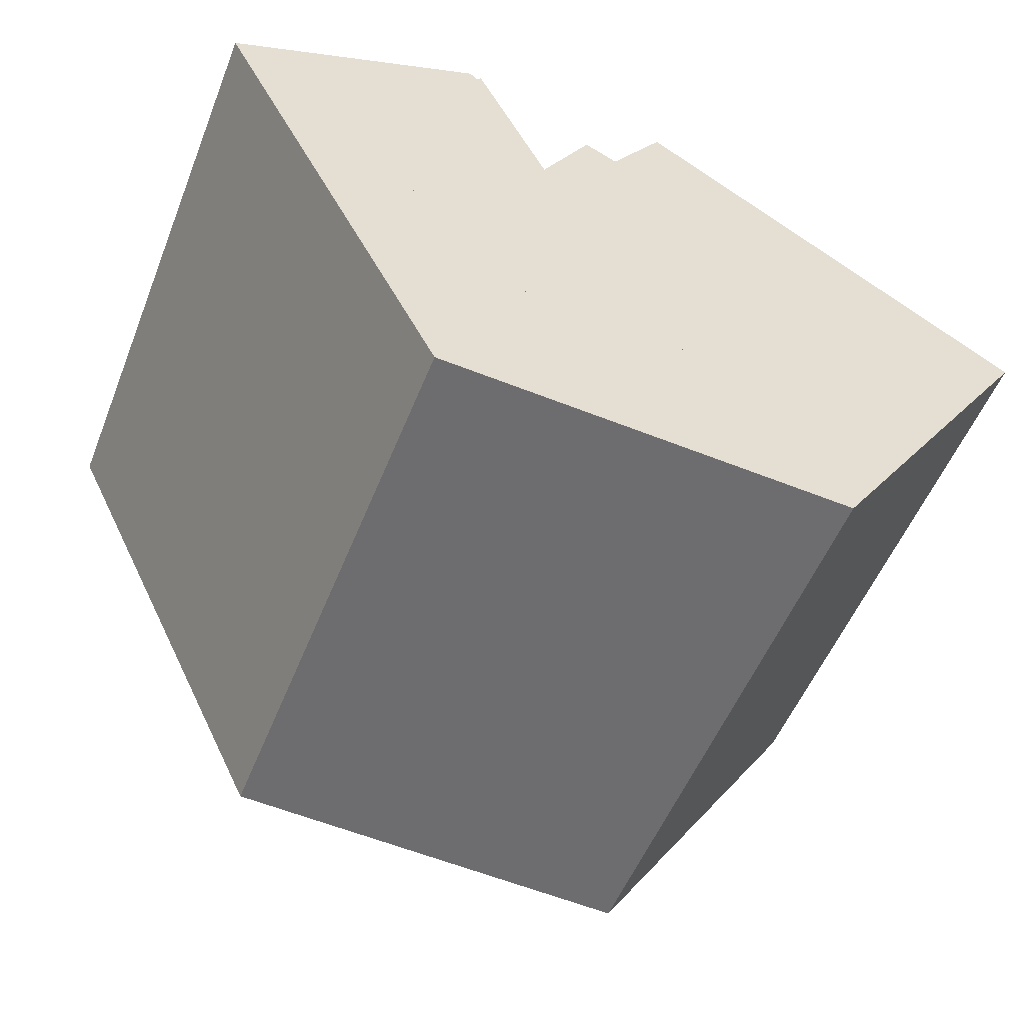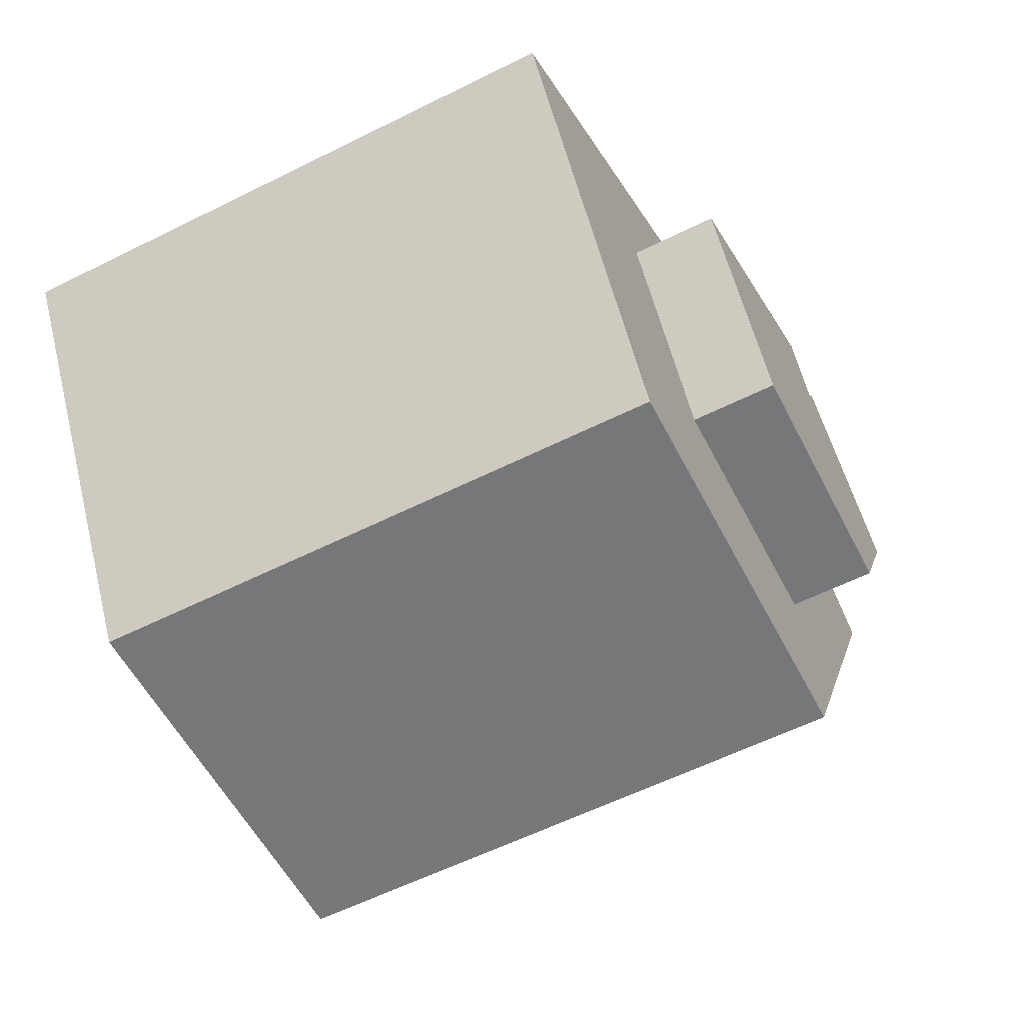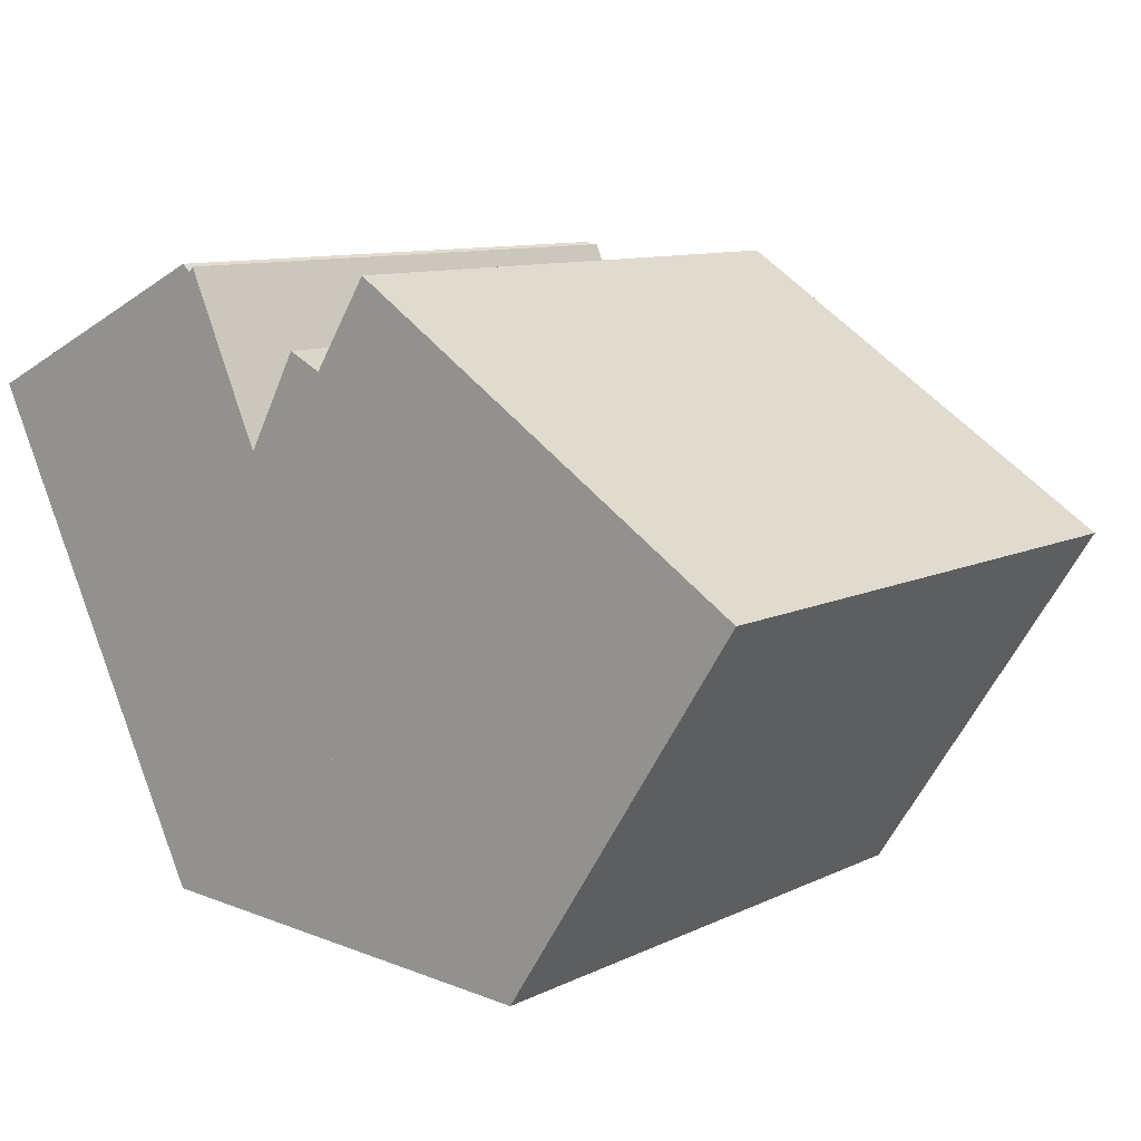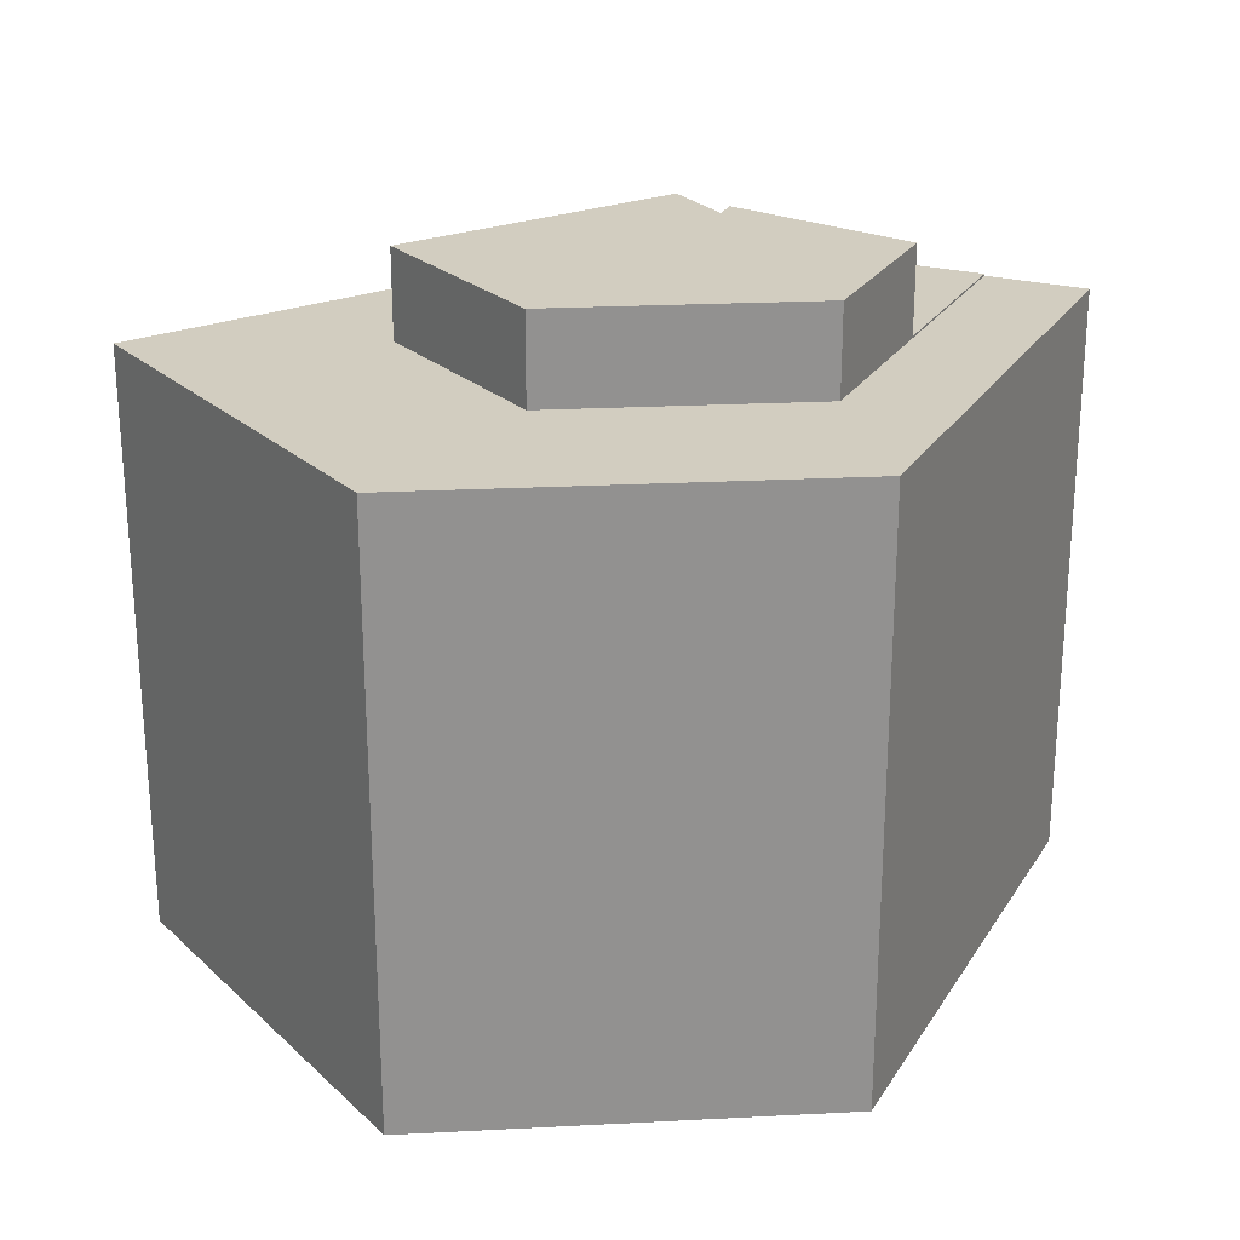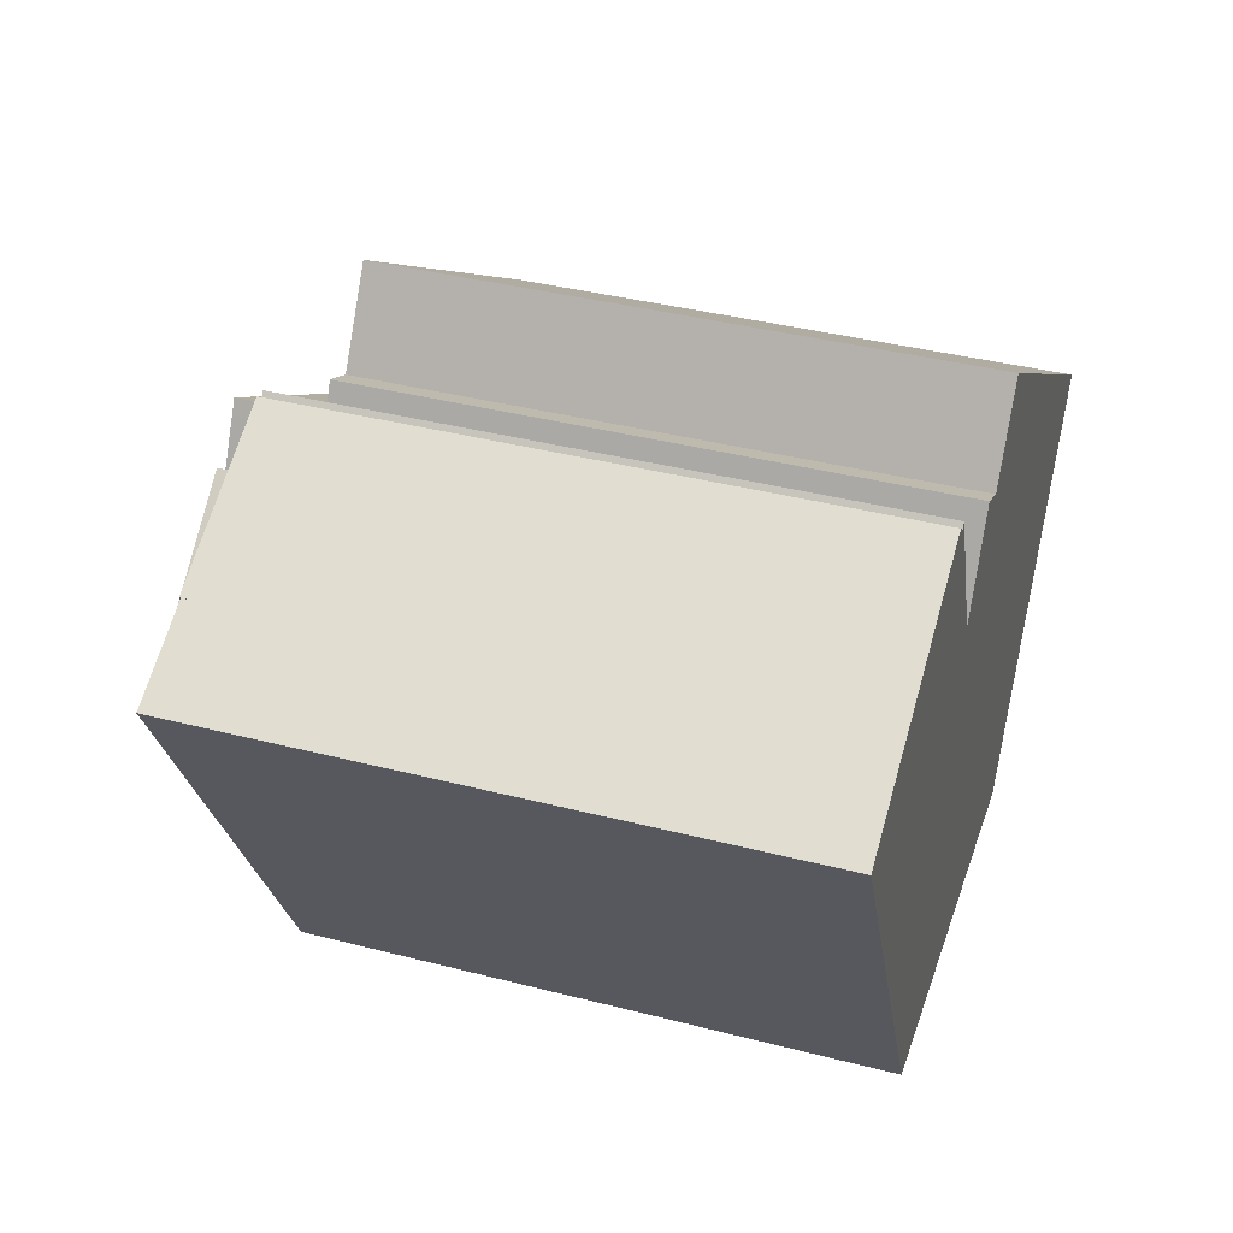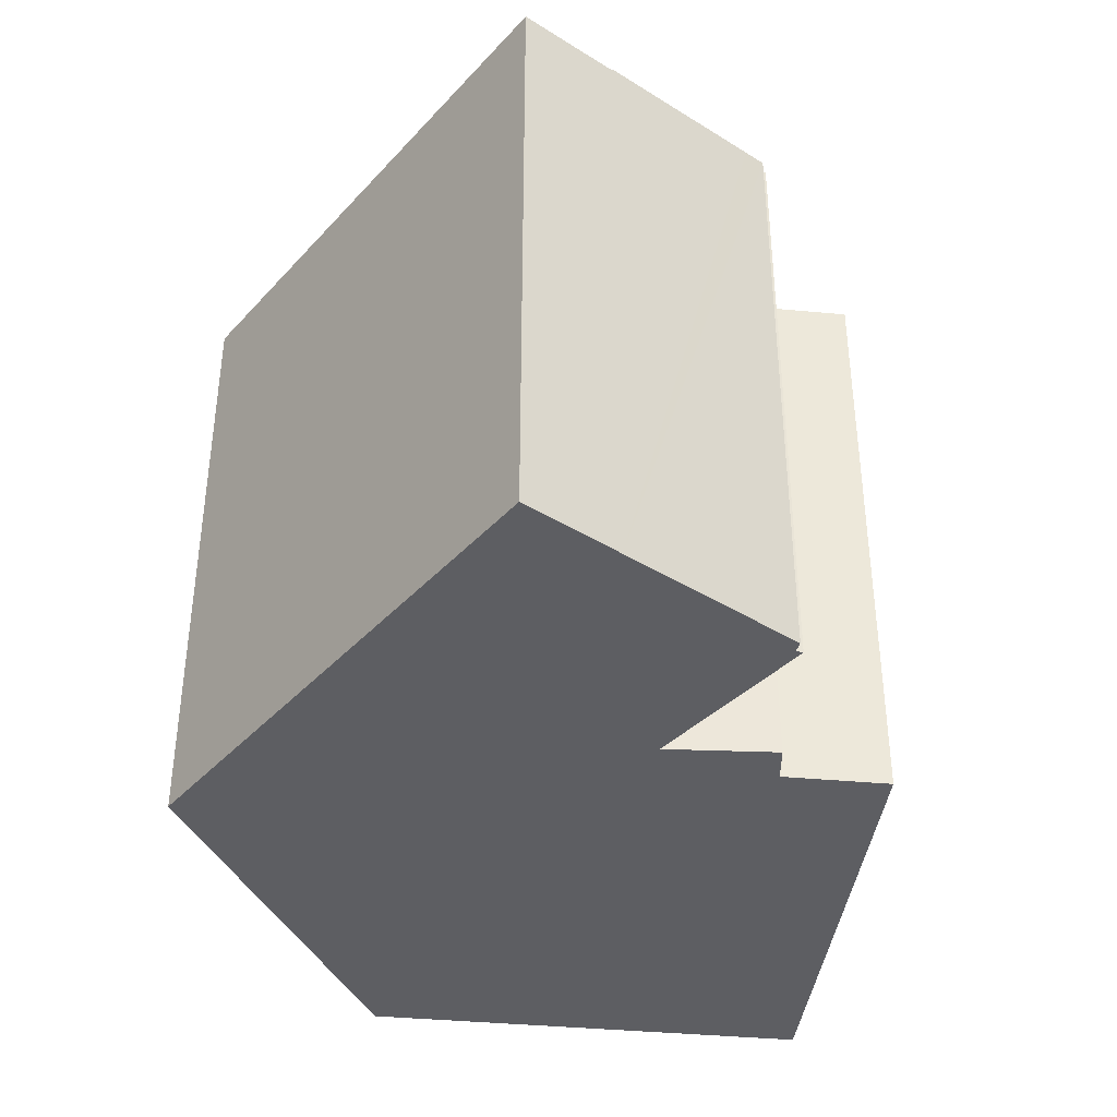
<metadata>
{"format":"obj","ext":"obj","renderer":"f3d","projection":"perspective","resolution":1024,"background":"white","views":[{"elev":-53.3,"azim":-21.5,"up":"+Z"},{"elev":-59.6,"azim":117.0,"up":"+Z"},{"elev":10.1,"azim":39.5,"up":"+Z"},{"elev":24.3,"azim":178.2,"up":"+Y"},{"elev":39.0,"azim":-72.2,"up":"+Z"},{"elev":-39.3,"azim":-63.9,"up":"+Y"}]}
</metadata>
<code>
v  11.22 19.32 0.686
v  10.84 19.32 0.39
v  11.06 19.32 0.786
v  18.43 19.32 -3.833
v  10.01 19.32 -1.128
v  5.273 19.32 -3.987
v  7.606 19.32 -8.649
v  15.07 19.32 -9.049
v  9.721 19.32 -0.493
v  9.721 3.019e-17 -0.493
v  10.01 6.907e-17 -1.128
v  11.06 -4.813e-17 0.786
v  18.43 2.347e-16 -3.833
v  11.22 -4.201e-17 0.686
v  10.84 -2.388e-17 0.39
v  5.273 2.441e-16 -3.987
v  15.07 5.541e-16 -9.049
v  7.606 5.296e-16 -8.649
v  11.49 16.82 1.573
v  11.22 16.82 0.686
v  11.06 16.82 0.786
v  18.43 16.82 -3.833
v  12.02 16.82 1.316
v  12.46 16.82 1.103
v  13.18 16.82 2.223
v  14.04 16.82 3.577
v  14.52 16.82 3.275
v  20.52 16.82 -0.585
v  0.017 16.82 0.008
v  2.92 16.82 -5.836
v  0 16.82 1.03e-15
v  2.637 16.82 1.281
v  4.238 16.82 -8.469
v  5.273 16.82 -3.987
v  4.541 16.82 -9.075
v  6.792 16.82 -13.57
v  7.606 16.82 -8.649
v  11.98 16.82 -13.85
v  15.07 16.82 -9.049
v  18.78 16.82 -14.21
v  25.5 16.82 -3.78
v  25.24 16.82 -3.614
v  6.792 8.311e-16 -13.57
v  2.92 3.574e-16 -5.836
v  0 0 0
v  4.541 5.557e-16 -9.075
v  4.238 5.186e-16 -8.469
v  11.49 -9.632e-17 1.573
v  12.46 -6.754e-17 1.103
v  14.04 -2.19e-16 3.577
v  13.18 -1.361e-16 2.223
v  2.637 -7.844e-17 1.281
v  0.017 -4.899e-19 0.008
v  12.02 -8.058e-17 1.316
v  25.5 2.315e-16 -3.78
v  20.52 3.582e-17 -0.585
v  14.52 -2.005e-16 3.275
v  25.24 2.213e-16 -3.614
v  18.78 8.704e-16 -14.21
v  11.98 8.481e-16 -13.85
v  7.504 16.87 3.644
v  7.732 16.87 3.436
v  6.939 16.87 3.37
v  2.637 16.87 1.281
v  9.721 16.87 -0.493
v  5.273 16.87 -3.987
v  8.374 16.87 2.471
v  7.87 16.87 3.579
v  7.504 -2.231e-16 3.644
v  6.939 -2.064e-16 3.37
v  7.732 -2.104e-16 3.436
v  7.87 -2.192e-16 3.579
v  8.374 -1.513e-16 2.471
g defaultobject
f 1 2 3
f 2 1 4
f 2 4 5
f 5 4 6
f 6 4 7
f 7 4 8
f 6 9 5
f 10 5 9
f 5 10 11
f 12 1 3
f 1 12 4
f 4 12 13
f 13 12 14
f 11 2 5
f 2 11 3
f 3 11 12
f 12 11 15
f 16 9 6
f 9 16 10
f 13 8 4
f 8 13 17
f 17 7 8
f 7 17 18
f 18 6 7
f 6 18 16
f 16 11 10
f 11 16 13
f 13 16 17
f 17 16 18
f 15 14 12
f 14 15 13
f 13 15 11
f 19 20 21
f 20 19 22
f 22 19 23
f 22 23 24
f 22 24 25
f 22 25 26
f 22 26 27
f 22 27 28
f 29 30 31
f 30 29 32
f 30 32 33
f 33 32 34
f 33 34 35
f 35 34 36
f 36 34 37
f 36 37 38
f 38 37 39
f 38 39 40
f 40 39 22
f 40 22 41
f 41 22 28
f 41 28 42
f 13 20 22
f 20 13 21
f 21 13 12
f 12 13 14
f 43 35 36
f 35 43 33
f 33 43 30
f 30 43 31
f 31 43 44
f 31 44 45
f 44 43 46
f 44 46 47
f 12 19 21
f 19 12 48
f 49 25 24
f 25 49 26
f 26 49 50
f 50 49 51
f 45 29 31
f 29 45 32
f 32 45 52
f 52 45 53
f 17 22 39
f 22 17 13
f 48 23 19
f 23 48 24
f 24 48 49
f 49 48 54
f 50 27 26
f 27 50 28
f 28 50 42
f 42 50 41
f 41 50 55
f 55 50 56
f 56 50 57
f 55 56 58
f 52 34 32
f 34 52 37
f 37 52 18
f 18 52 16
f 55 40 41
f 40 55 59
f 59 38 40
f 38 59 36
f 36 59 43
f 43 59 60
f 18 39 37
f 39 18 17
f 44 53 45
f 53 44 52
f 52 44 47
f 52 47 46
f 52 46 43
f 52 43 16
f 16 43 18
f 18 43 60
f 18 60 17
f 17 60 59
f 17 59 13
f 13 59 55
f 13 55 56
f 56 55 58
f 14 48 12
f 48 14 13
f 48 13 54
f 54 13 49
f 49 13 51
f 51 13 50
f 50 13 57
f 57 13 56
f 61 62 63
f 64 65 66
f 65 64 63
f 65 63 67
f 67 63 62
f 67 62 68
f 52 63 64
f 63 52 61
f 61 52 69
f 69 52 70
f 71 68 62
f 68 71 72
f 69 62 61
f 62 69 71
f 72 67 68
f 67 72 65
f 65 72 10
f 10 72 73
f 10 66 65
f 66 10 16
f 16 64 66
f 64 16 52
f 16 70 52
f 70 16 69
f 69 16 71
f 71 16 73
f 73 16 10
f 73 72 71

</code>
